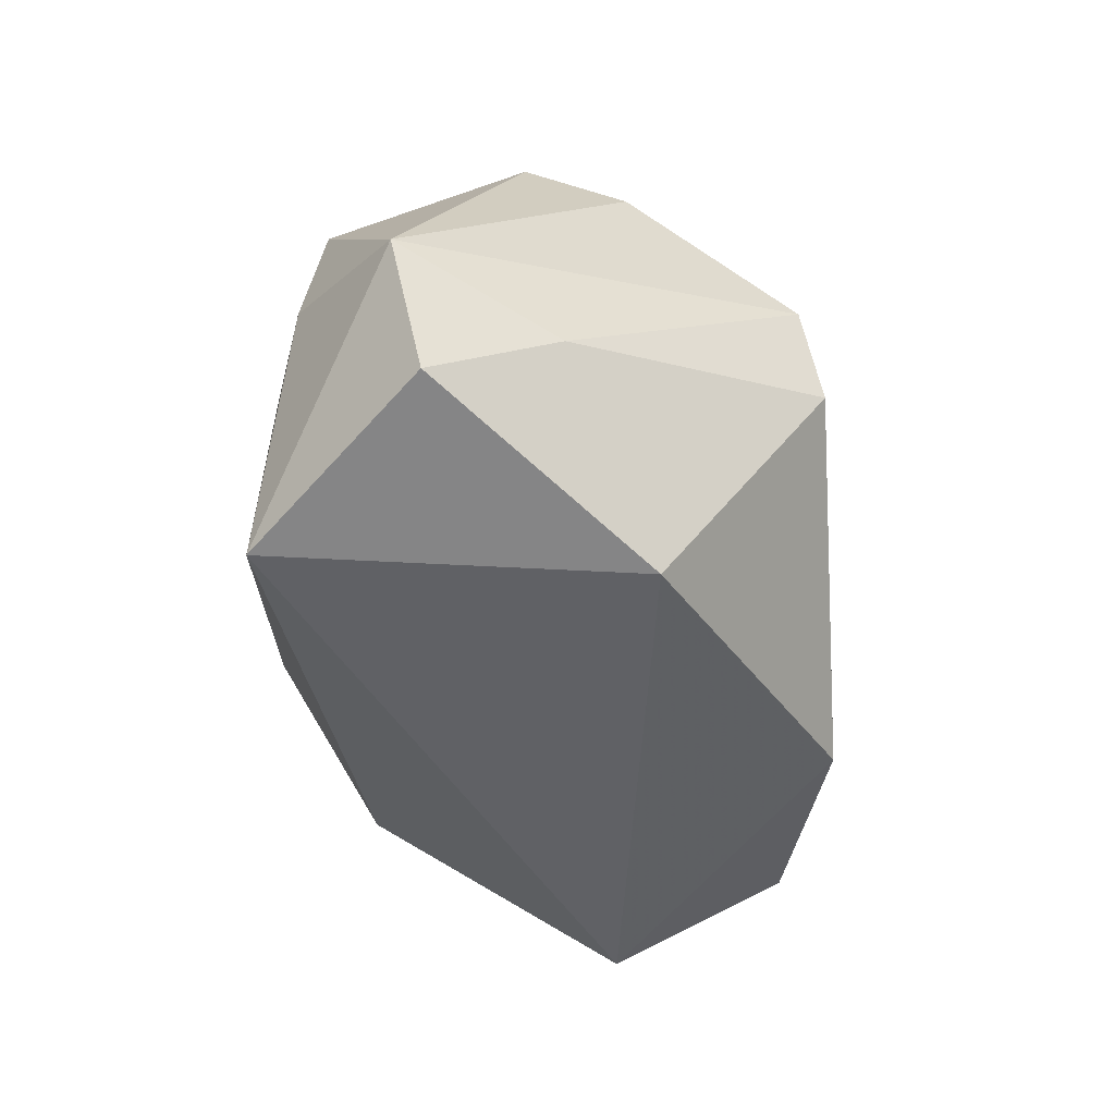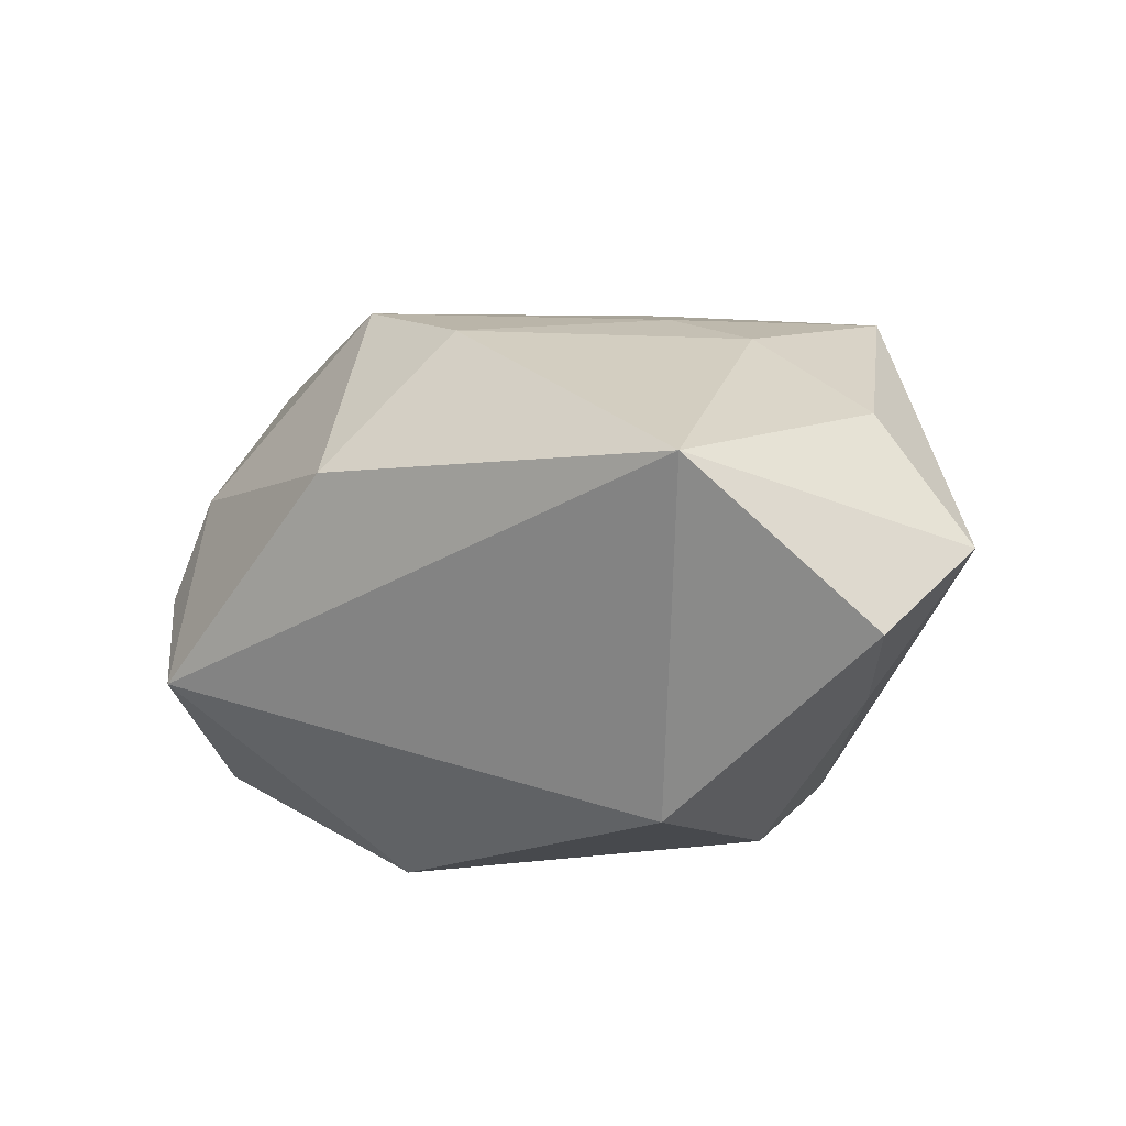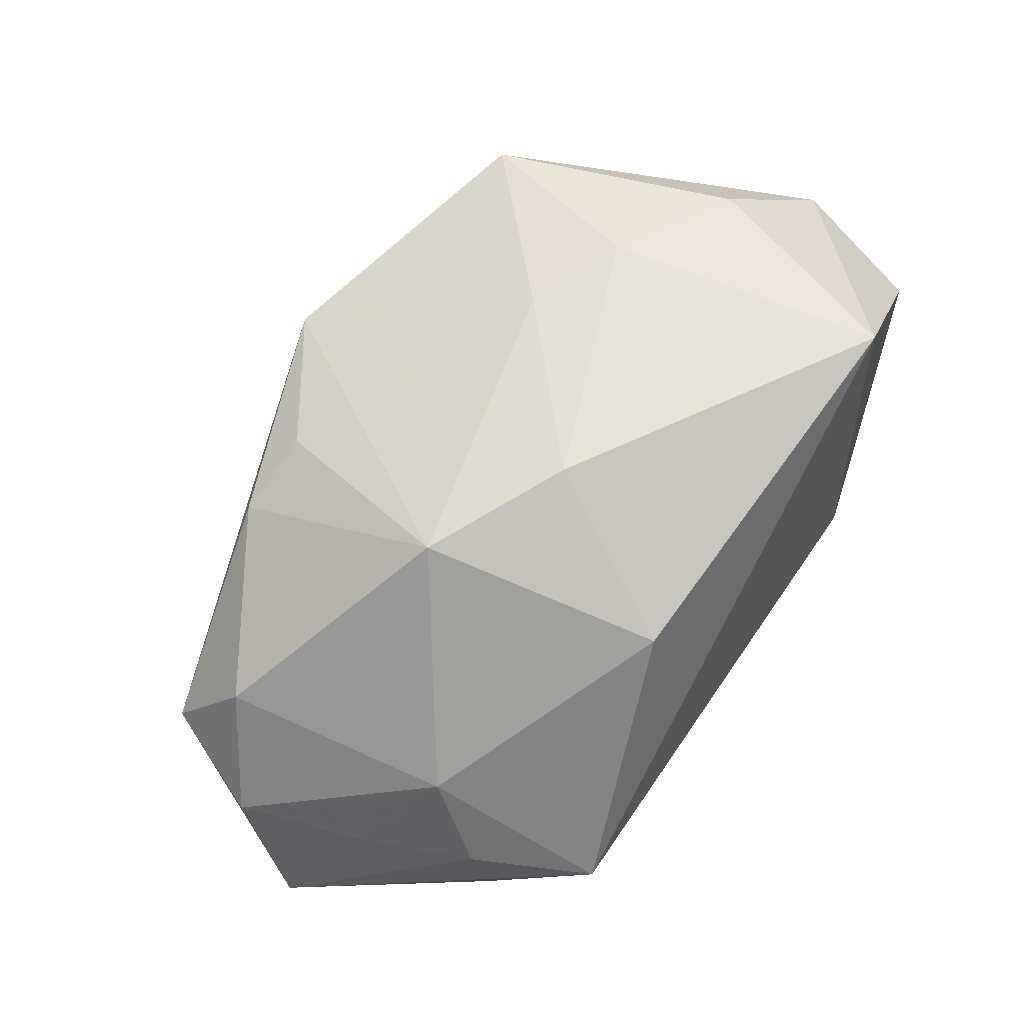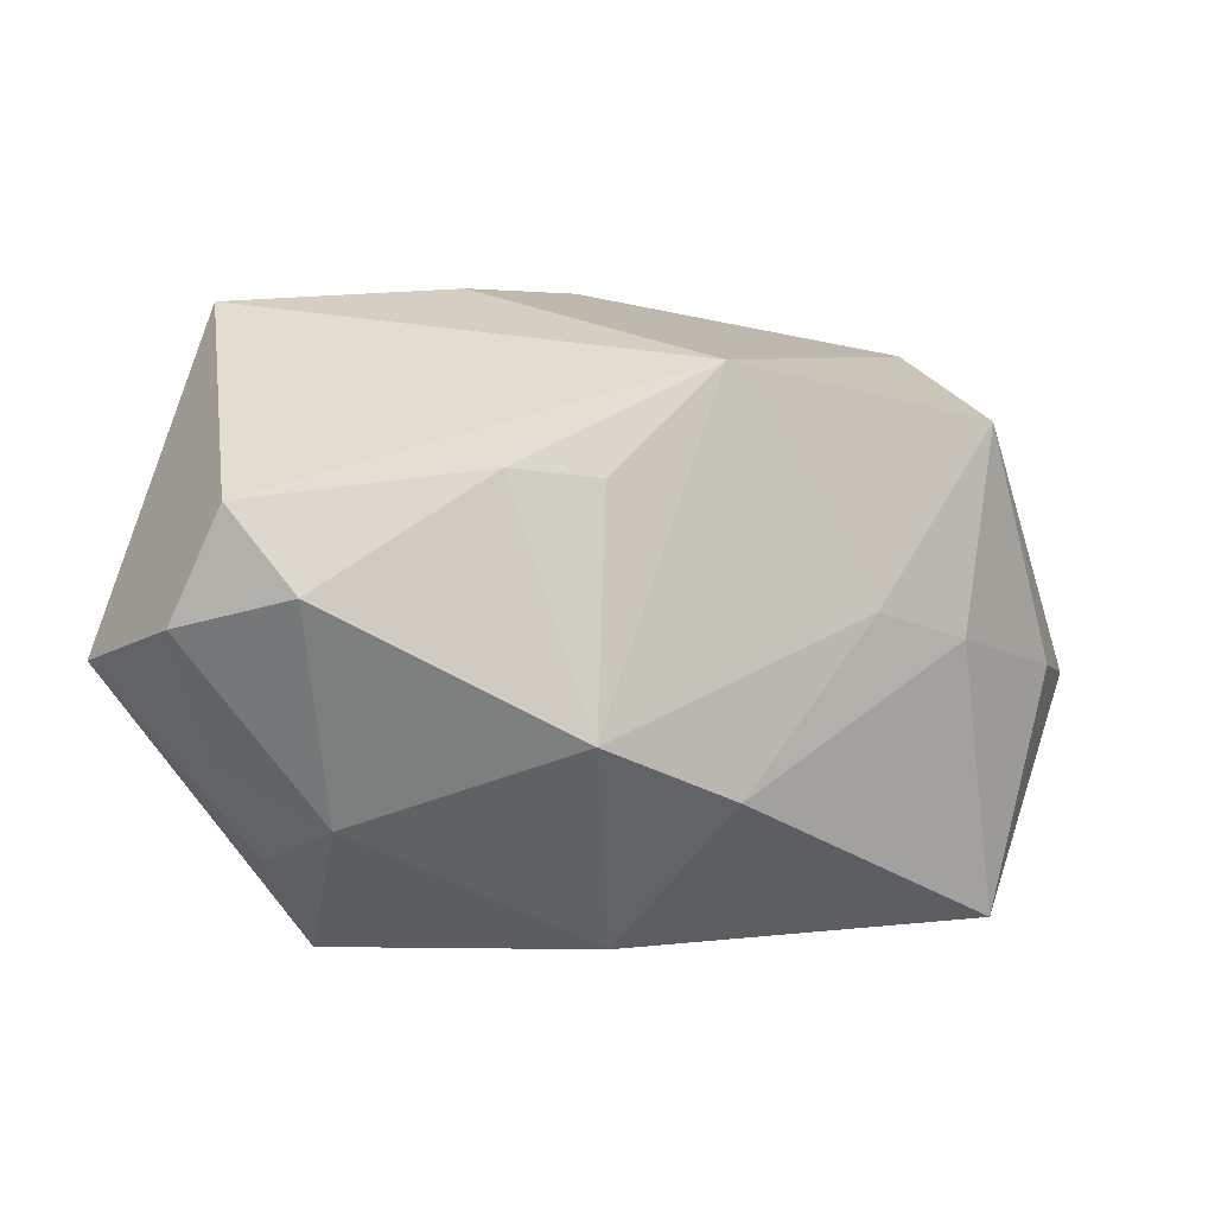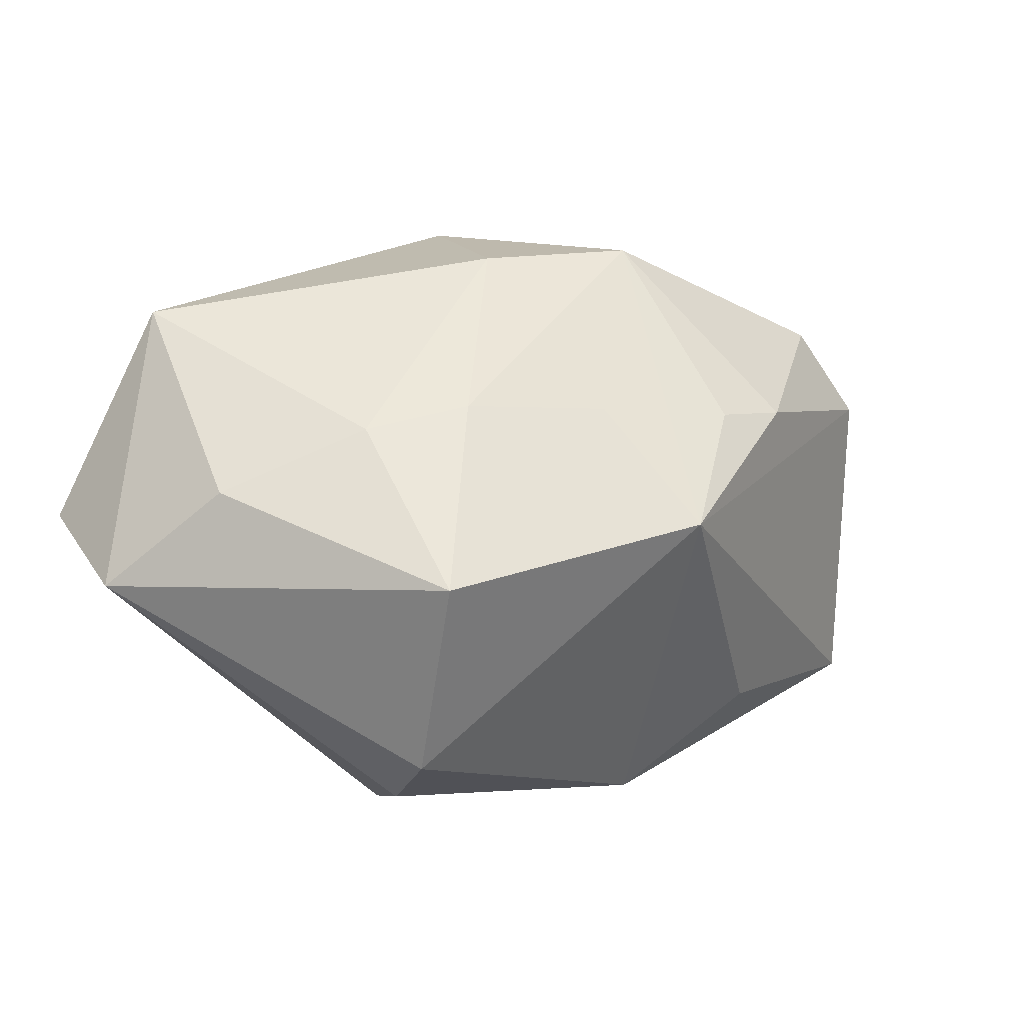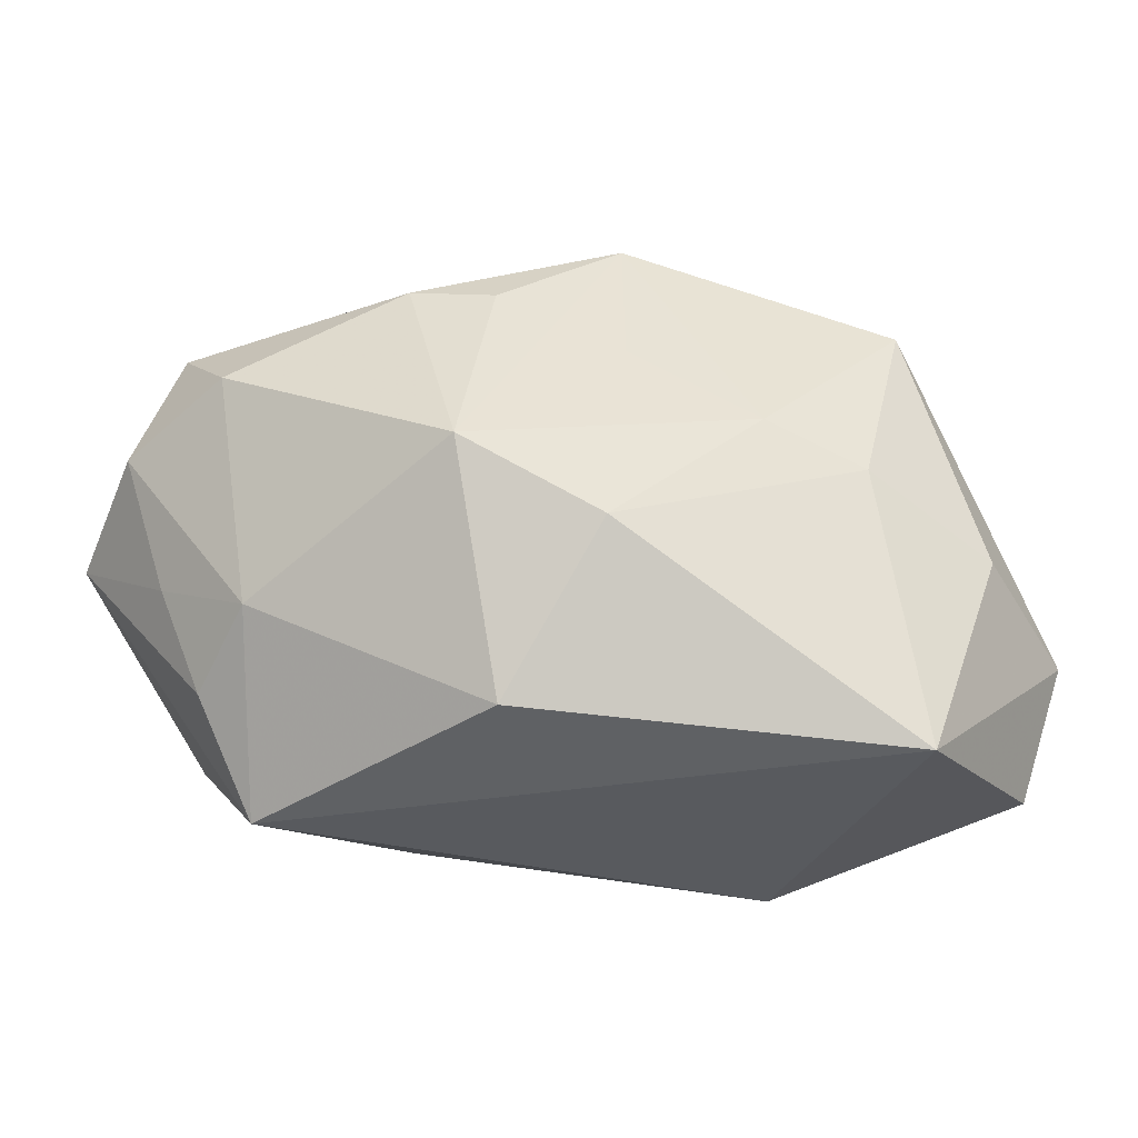
<metadata>
{"format":"obj","ext":"obj","renderer":"f3d","projection":"perspective","resolution":1024,"background":"white","views":[{"elev":-48.6,"azim":88.5,"up":"+Y"},{"elev":25.2,"azim":26.0,"up":"+Z"},{"elev":60.2,"azim":-56.6,"up":"+Z"},{"elev":15.5,"azim":-37.0,"up":"+Y"},{"elev":48.1,"azim":136.0,"up":"+Z"},{"elev":-29.7,"azim":-19.8,"up":"+Y"}]}
</metadata>
<code>
v -0.009889 -0.01836 0.01365
v 0.0186 -0.02131 -0.006087
v 0.03245 -0.01765 0.00981
v 0.02003 0.01547 0.01863
v 0.006764 0.02195 -0.01266
v -0.004817 -0.006659 0.02143
v 0.02918 -0.009908 0.0005462
v -0.0204 0.02302 -0.01924
v -0.03081 0.01346 0.0001433
v 0.01853 -0.001579 -0.01874
v 0.02528 0.01745 0.003444
v -0.02732 -0.01288 -0.00266
v -0.03424 0.004998 -0.00174
v -0.01523 -0.001173 0.01944
v -0.01084 0.0148 0.01457
v 0.02623 -0.003322 0.0191
v -0.0007721 0.02142 0.01442
v 0.0153 0.00109 0.02143
v -0.03516 0.0006324 -0.01196
v 0.02073 0.005737 -0.01715
v -0.03066 -0.004968 -0.002623
v 0.0352 -0.007227 0.01224
v -0.02351 -0.01175 -0.01841
v -0.01682 -0.005373 -0.02072
v -0.0308 0.009428 -0.009178
v 0.007556 0.004168 0.02073
v -0.02923 0.00816 0.006836
v -0.026 -0.008907 0.00458
v 0.02508 0.01386 -0.004247
v 0.01893 -0.02059 0.02143
v -0.005476 -0.01499 -0.02067
v -0.001879 0.009743 0.01785
v -0.02232 -0.02131 -0.004918
v -0.01663 0.01574 0.01144
v -0.005525 0.0238 -0.009349
v -0.01983 0.01213 -0.02082
f 20 22 7
f 14 28 1
f 1 28 33
f 2 33 31
f 20 8 5
f 5 8 35
f 19 9 25
f 25 8 19
f 9 8 25
f 2 7 3
f 3 7 22
f 35 8 17
f 17 8 9
f 17 5 35
f 29 22 20
f 20 5 29
f 19 33 12
f 33 28 12
f 13 9 19
f 30 33 2
f 30 1 33
f 2 3 30
f 30 3 22
f 23 33 19
f 23 31 33
f 10 8 20
f 2 31 10
f 20 7 10
f 10 7 2
f 26 18 4
f 4 17 26
f 34 17 9
f 11 17 4
f 5 17 11
f 11 29 5
f 11 4 22
f 22 29 11
f 21 12 28
f 28 13 21
f 19 12 21
f 21 13 19
f 27 28 14
f 27 13 28
f 9 13 27
f 14 34 27
f 27 34 9
f 14 1 6
f 1 30 6
f 6 30 18
f 6 26 14
f 18 26 6
f 4 18 16
f 18 30 16
f 22 4 16
f 16 30 22
f 8 10 36
f 36 10 31
f 19 8 36
f 36 23 19
f 32 17 14
f 14 26 32
f 32 26 17
f 14 17 15
f 15 34 14
f 17 34 15
f 31 23 24
f 24 36 31
f 23 36 24

</code>
